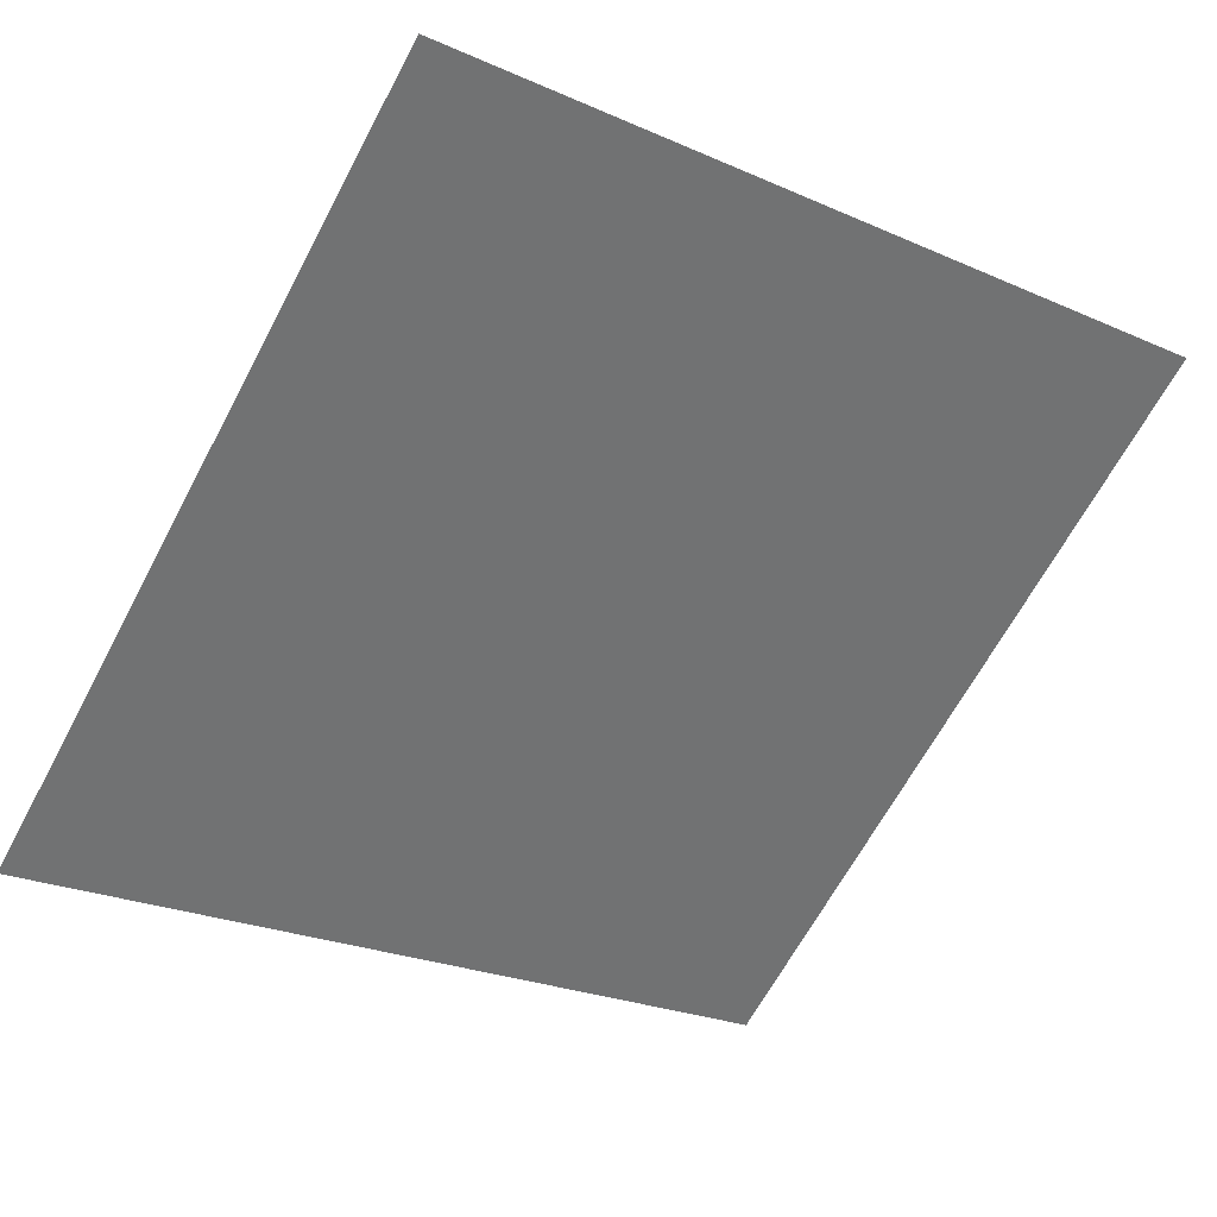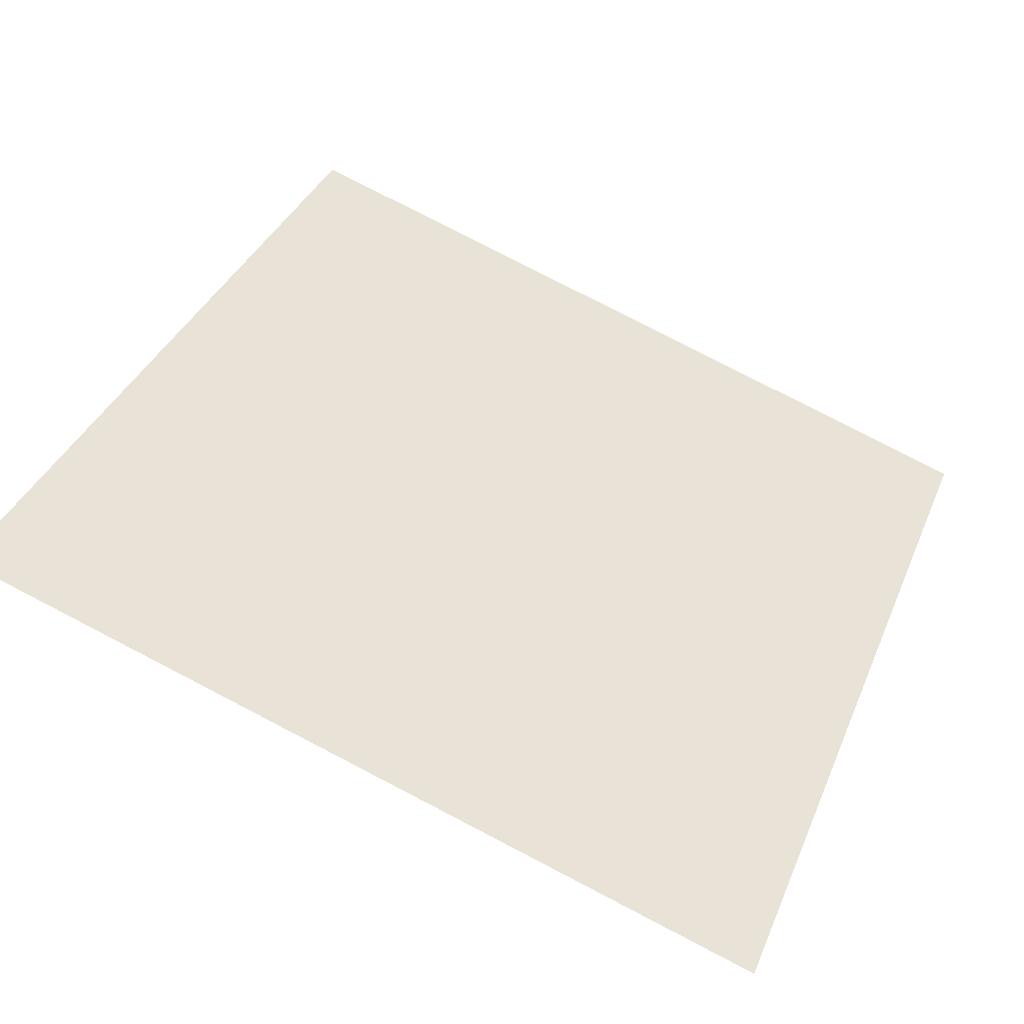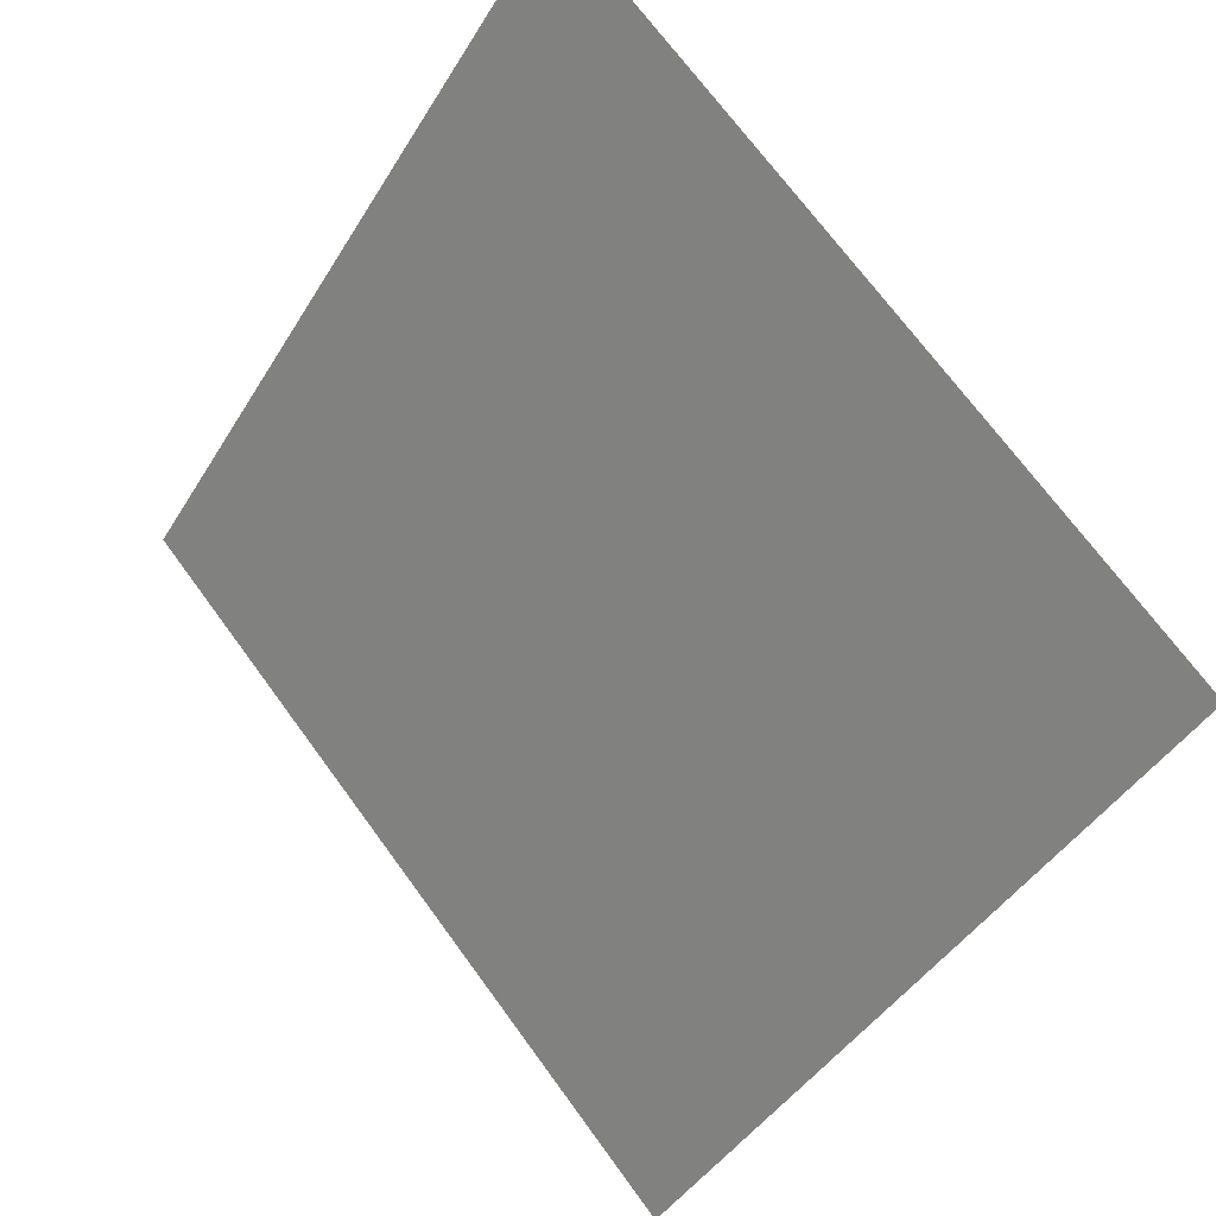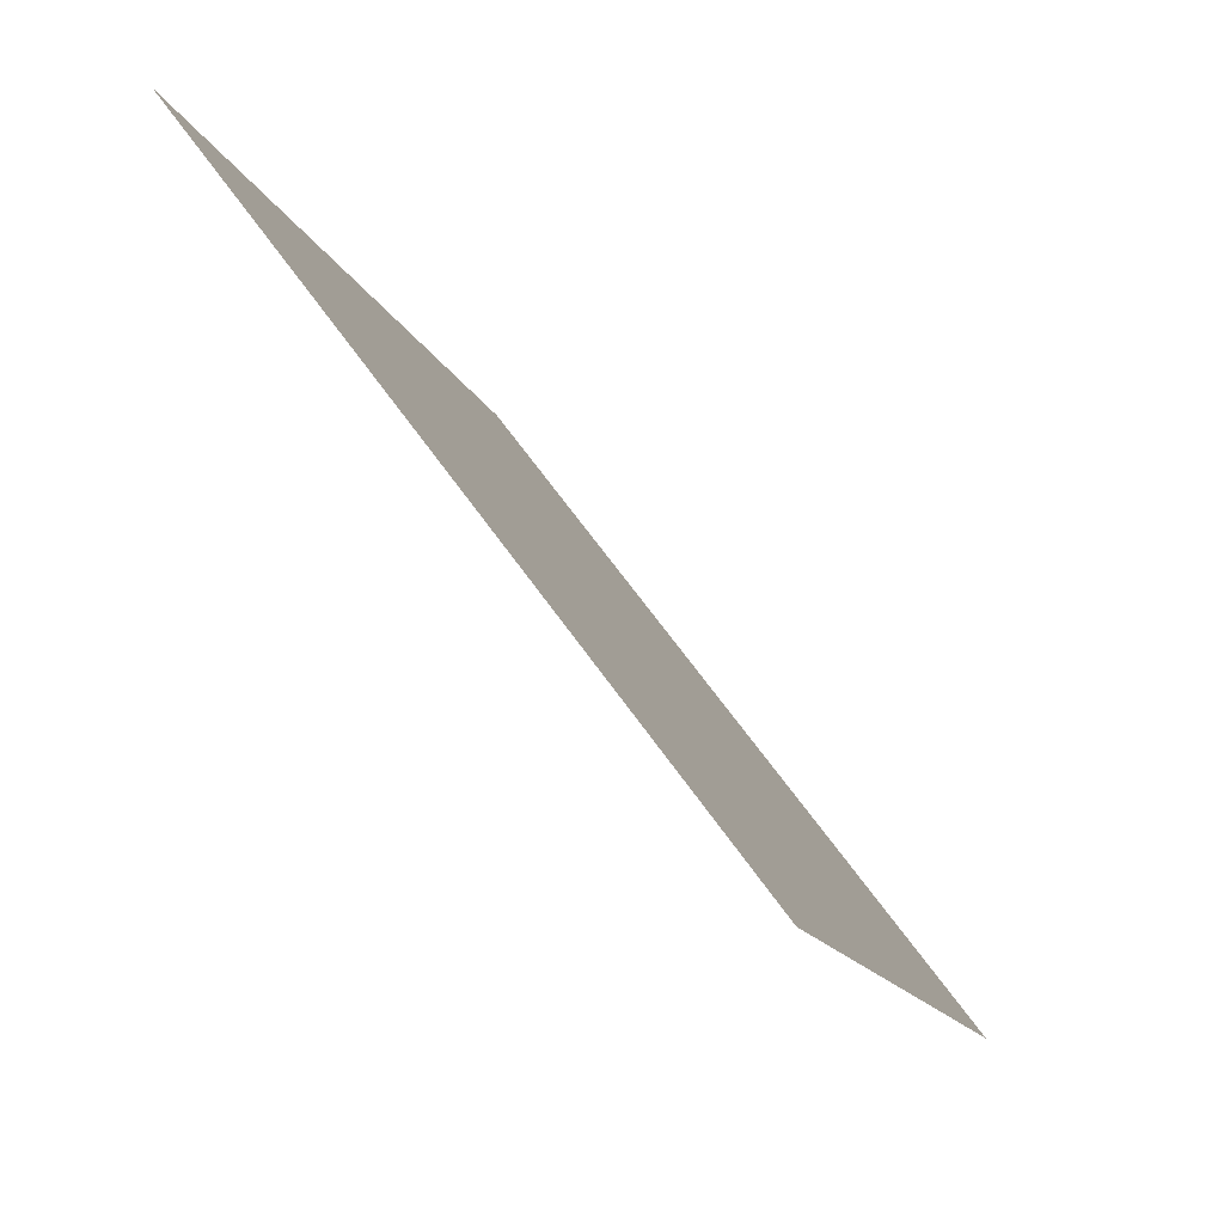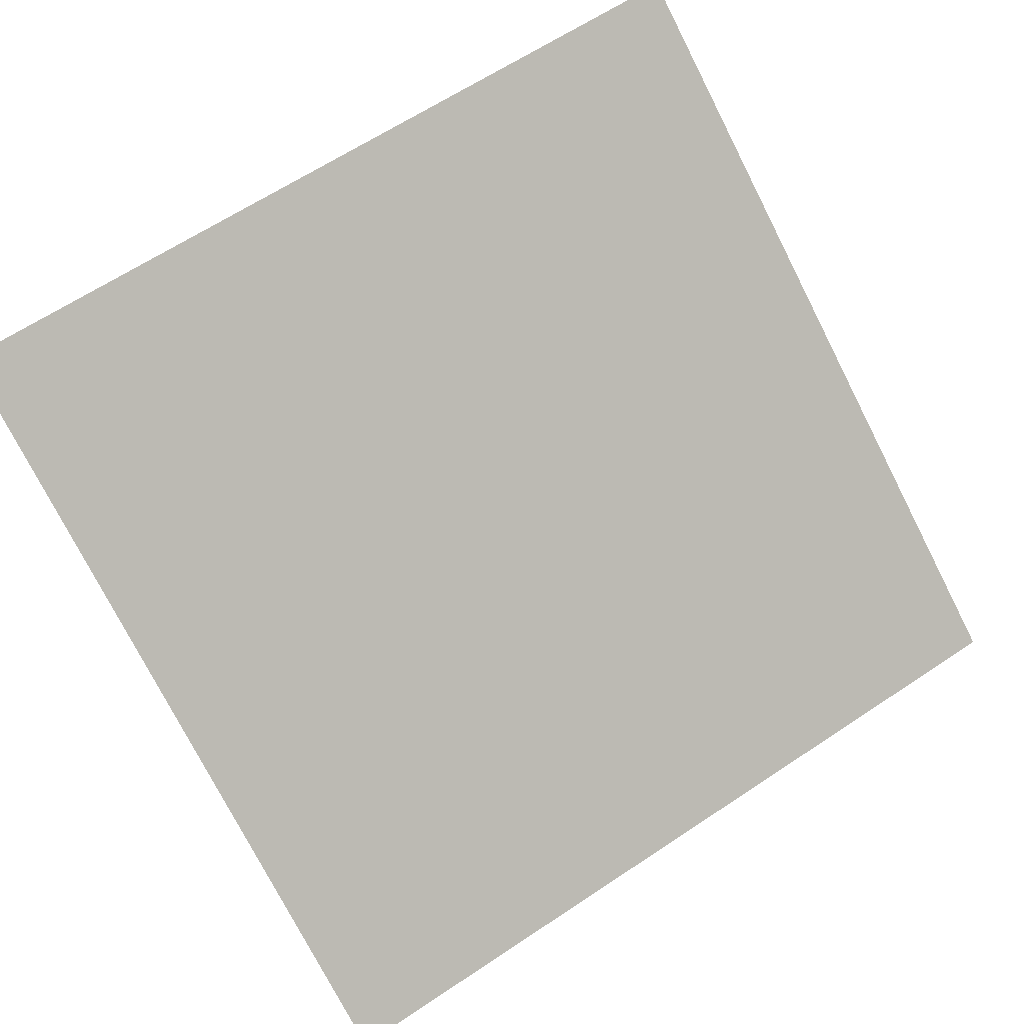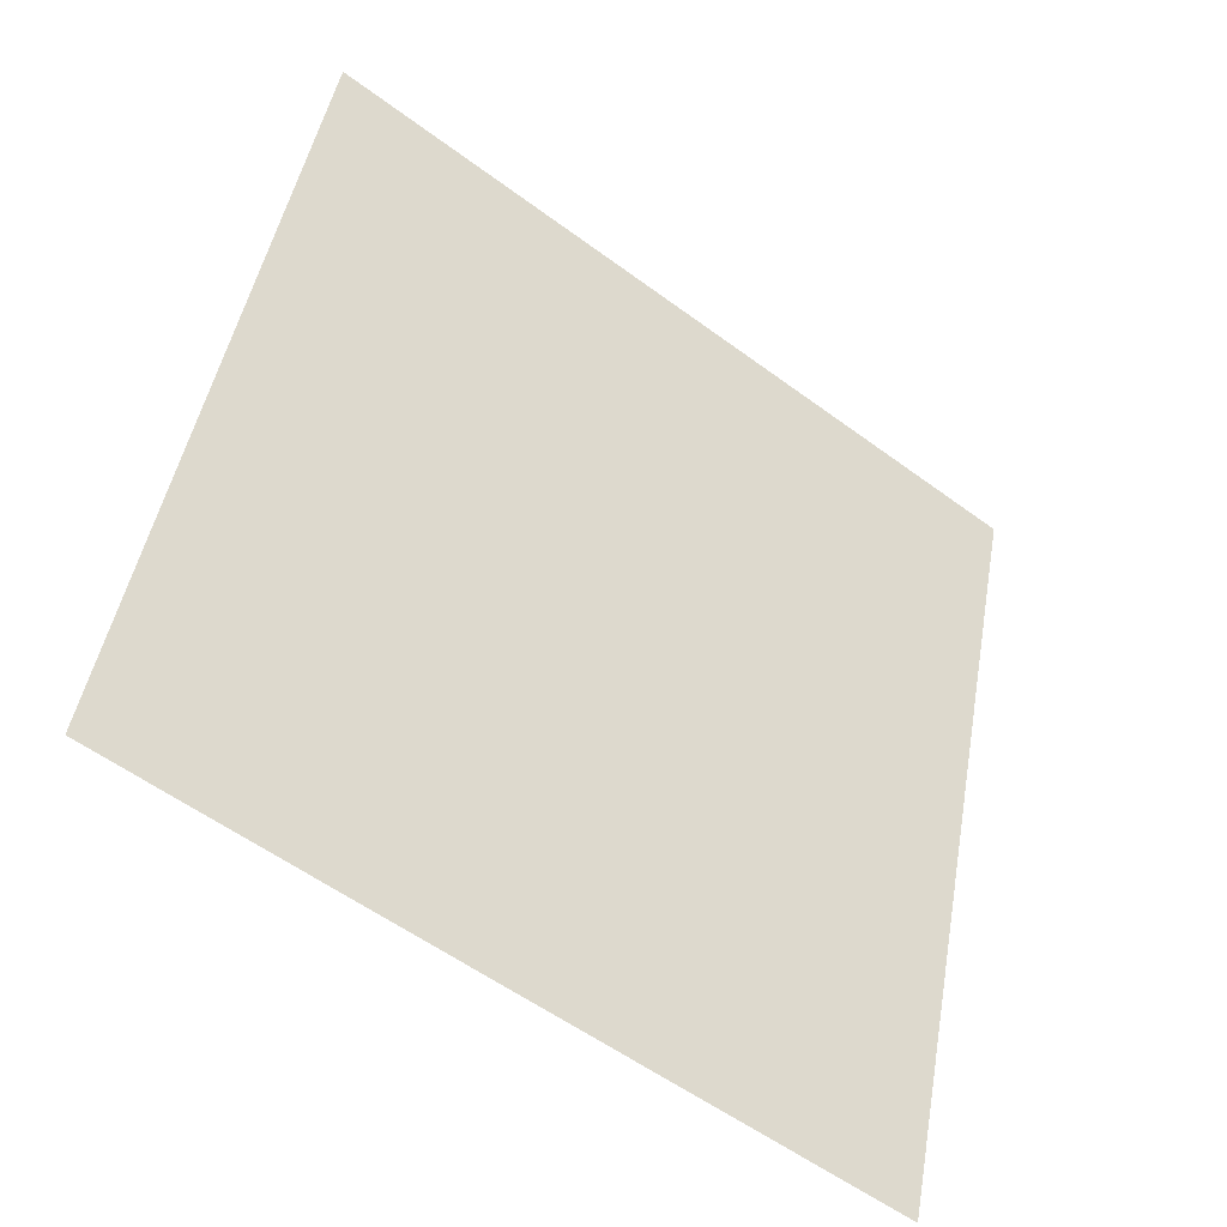
<metadata>
{"format":"obj","ext":"obj","renderer":"f3d","projection":"perspective","resolution":1024,"background":"white","views":[{"elev":-22.7,"azim":-34.7,"up":"+Y"},{"elev":76.8,"azim":27.8,"up":"+Y"},{"elev":70.5,"azim":52.4,"up":"+Z"},{"elev":-13.7,"azim":-75.1,"up":"+Z"},{"elev":61.8,"azim":146.7,"up":"+Y"},{"elev":45.9,"azim":100.6,"up":"+Y"}]}
</metadata>
<code>
v 0.07695 0.7212 0.4223
v 0.07039 0.7214 0.4224
v 0.07051 0.7253 0.4276
v 0.07707 0.7251 0.4276
f 4 3 2 1

</code>
